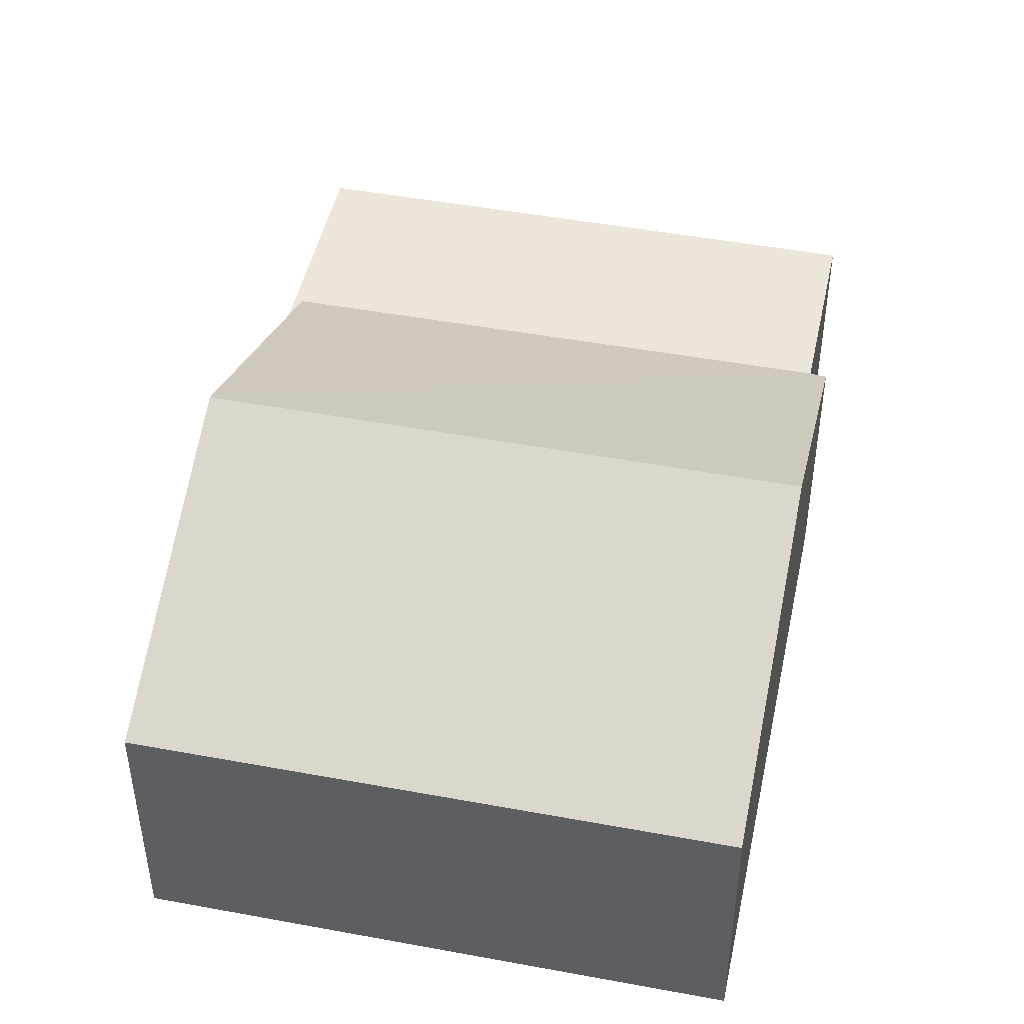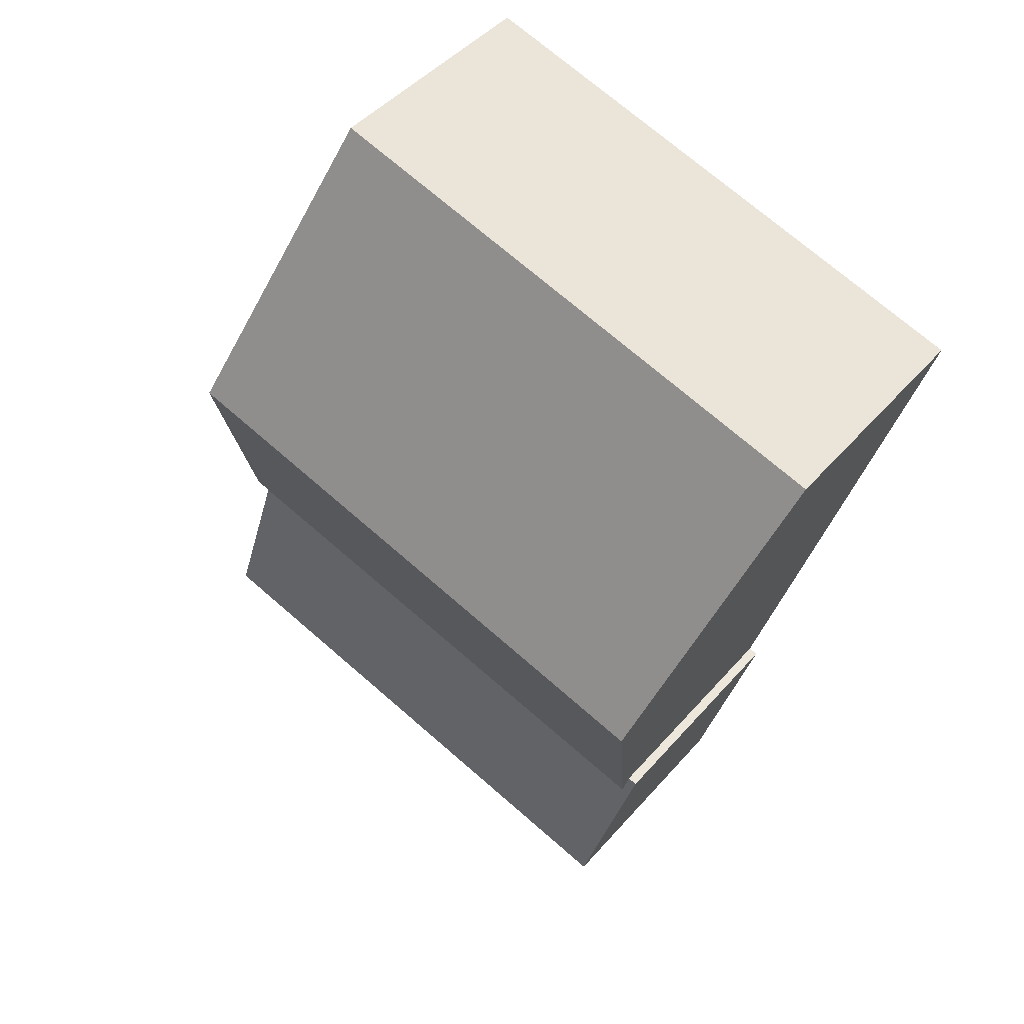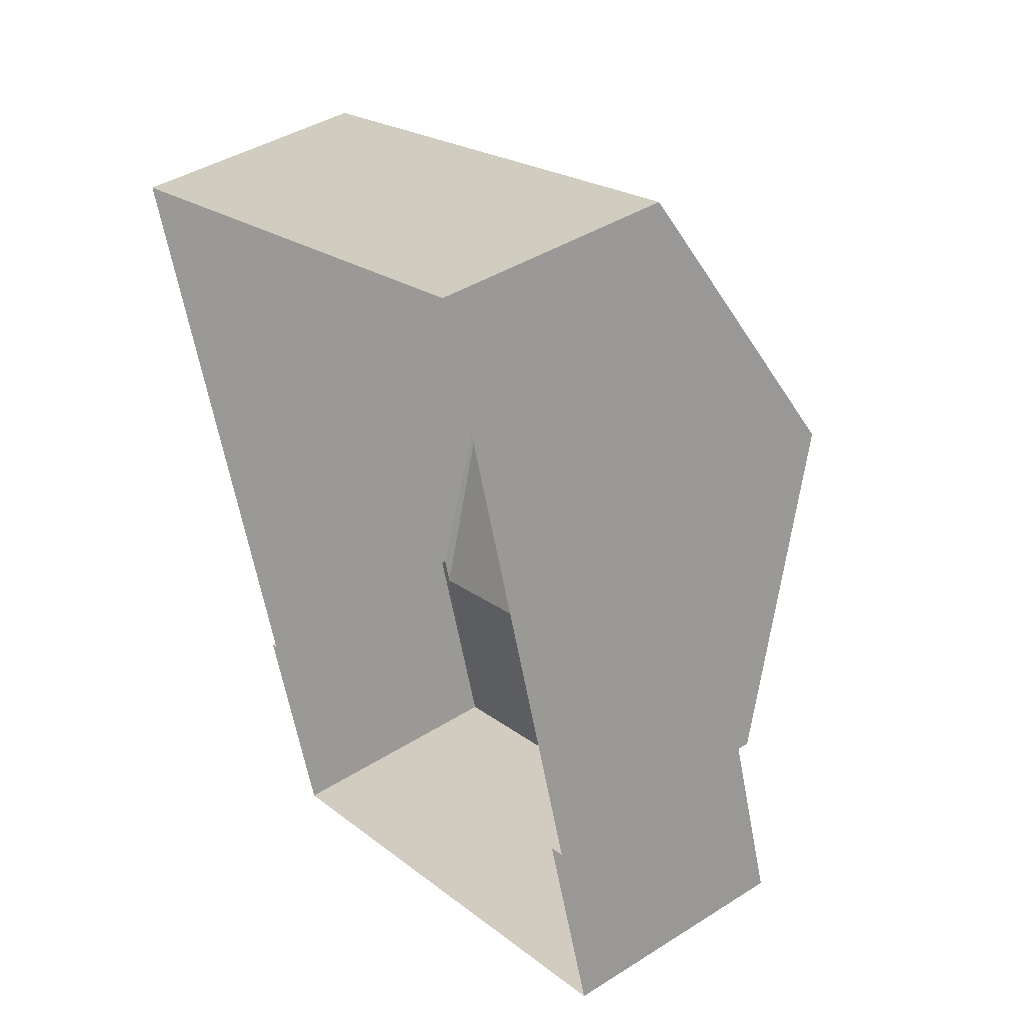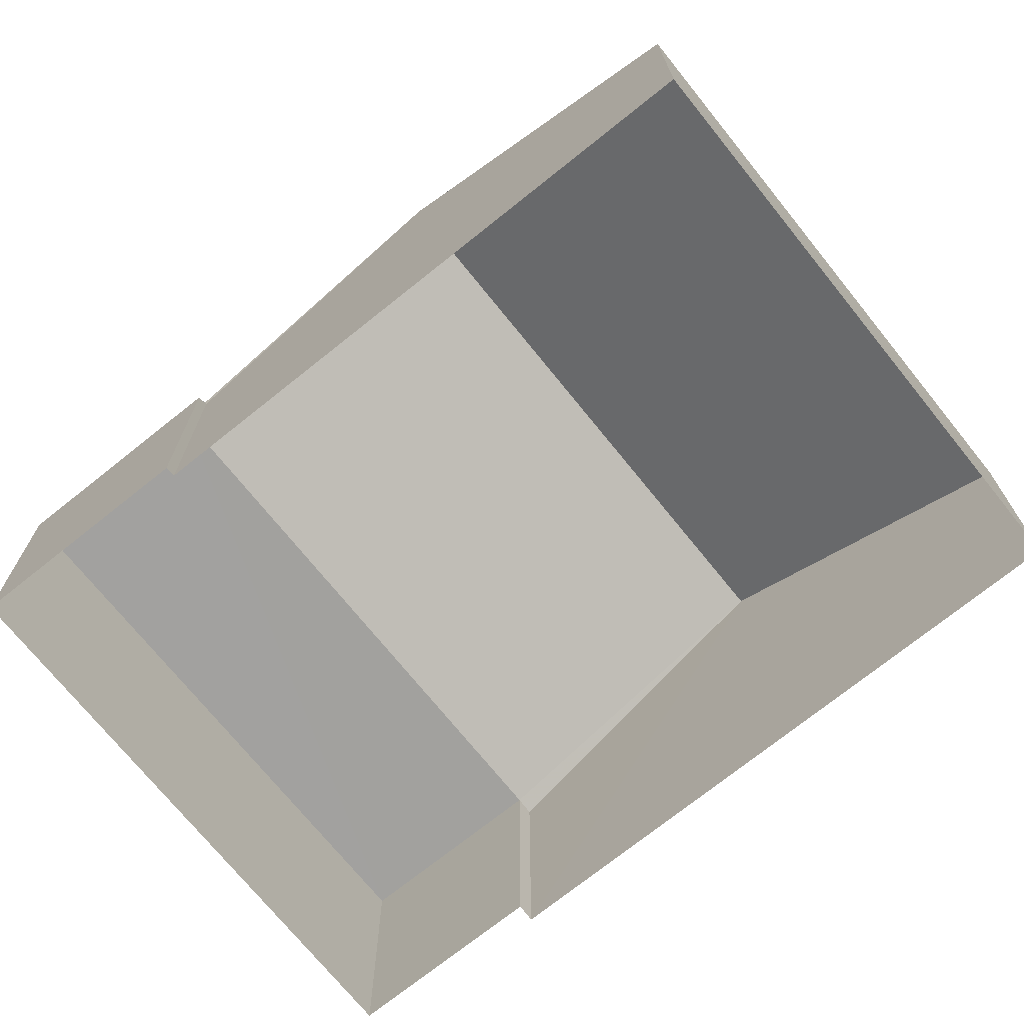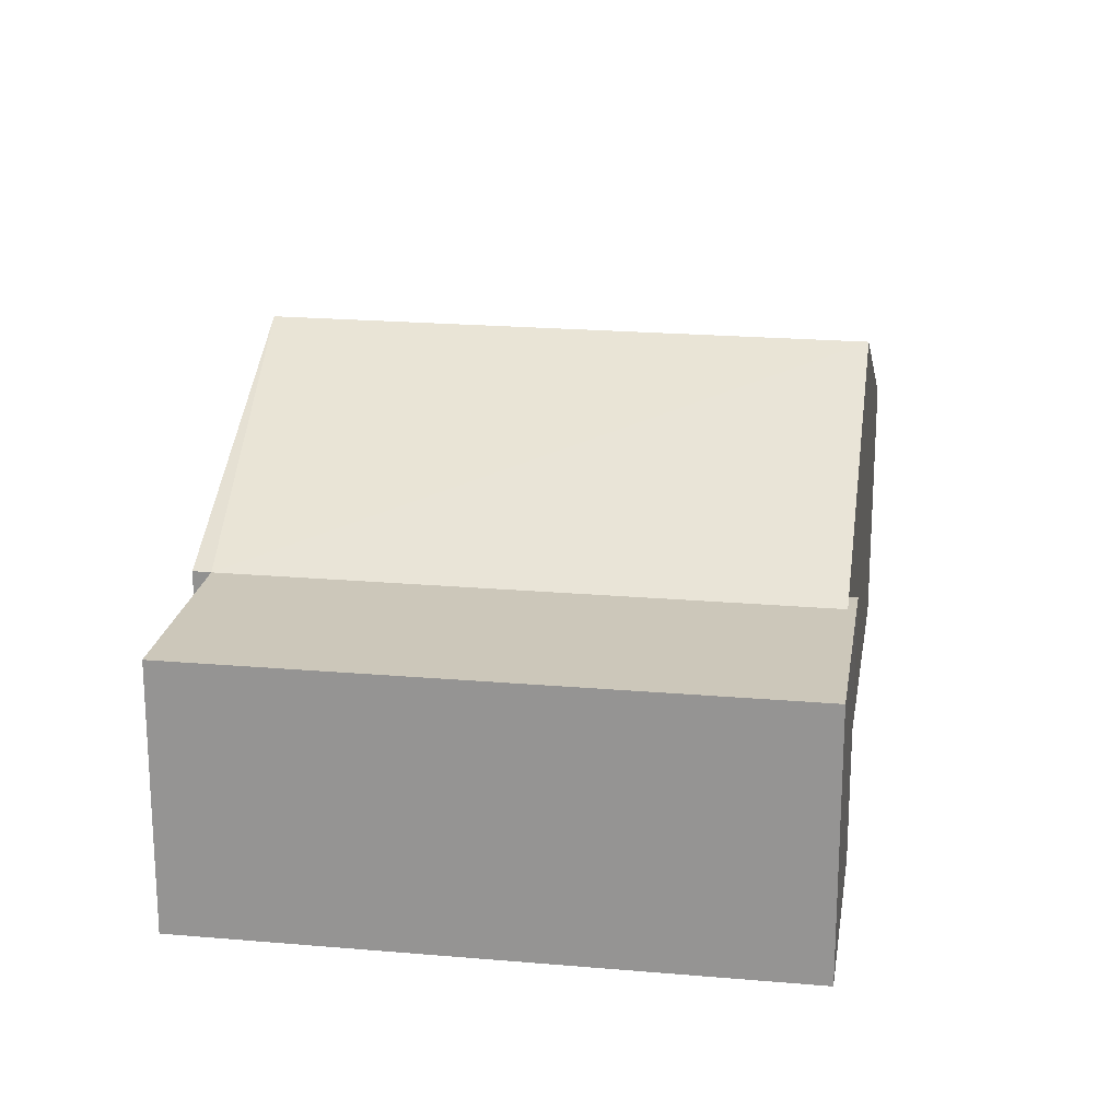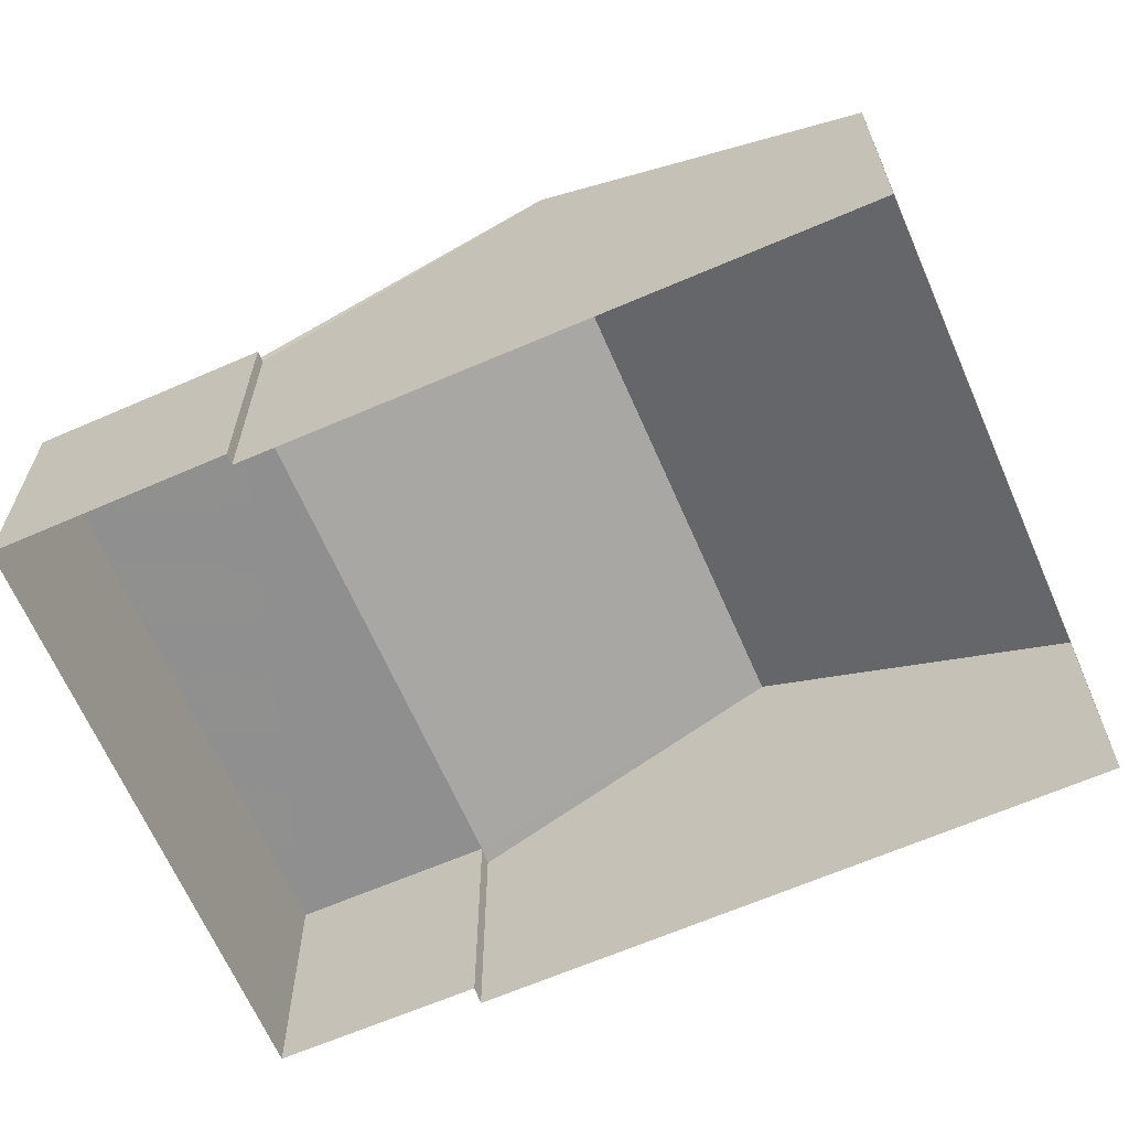
<metadata>
{"format":"obj","ext":"obj","renderer":"f3d","projection":"perspective","resolution":1024,"background":"white","views":[{"elev":46.7,"azim":174.5,"up":"+Z"},{"elev":44.7,"azim":37.7,"up":"+Y"},{"elev":41.7,"azim":-127.2,"up":"+Y"},{"elev":-72.1,"azim":111.3,"up":"+Z"},{"elev":21.2,"azim":-8.7,"up":"+Z"},{"elev":-65.5,"azim":96.0,"up":"+Z"}]}
</metadata>
<code>
v -2.251e+05 -1.275e+05 14.15
v -2.251e+05 -1.275e+05 14.15
v -2.251e+05 -1.275e+05 14.15
v -2.251e+05 -1.275e+05 14.15
v -2.251e+05 -1.275e+05 14.15
v -2.251e+05 -1.275e+05 14.15
v -2.251e+05 -1.275e+05 14.15
v -2.251e+05 -1.275e+05 14.15
v -2.251e+05 -1.275e+05 17.06
v -2.251e+05 -1.275e+05 18.74
v -2.251e+05 -1.275e+05 17.06
v -2.251e+05 -1.275e+05 18.74
v -2.251e+05 -1.275e+05 17.06
v -2.251e+05 -1.275e+05 17.06
v -2.251e+05 -1.275e+05 17.06
v -2.251e+05 -1.275e+05 17.06
v -2.251e+05 -1.275e+05 17.06
v -2.251e+05 -1.275e+05 17.06
v -2.251e+05 -1.275e+05 17.06
f 1 2 3
f 4 3 5
f 2 6 7
f 8 5 7
f 3 2 5
f 5 2 7
f 9 10 11
f 11 12 13
f 11 10 12
f 14 9 15
f 15 9 16
f 14 17 9
f 16 9 11
f 10 18 12
f 10 19 18
f 19 1 3
f 18 19 3
f 16 5 8
f 16 11 5
f 14 7 6
f 14 15 7
f 1 19 10
f 10 9 17
f 2 1 10
f 2 10 17
f 16 8 7
f 15 16 7
f 5 13 4
f 5 11 13
f 18 3 12
f 3 4 12
f 4 13 12
f 2 14 6
f 2 17 14

</code>
